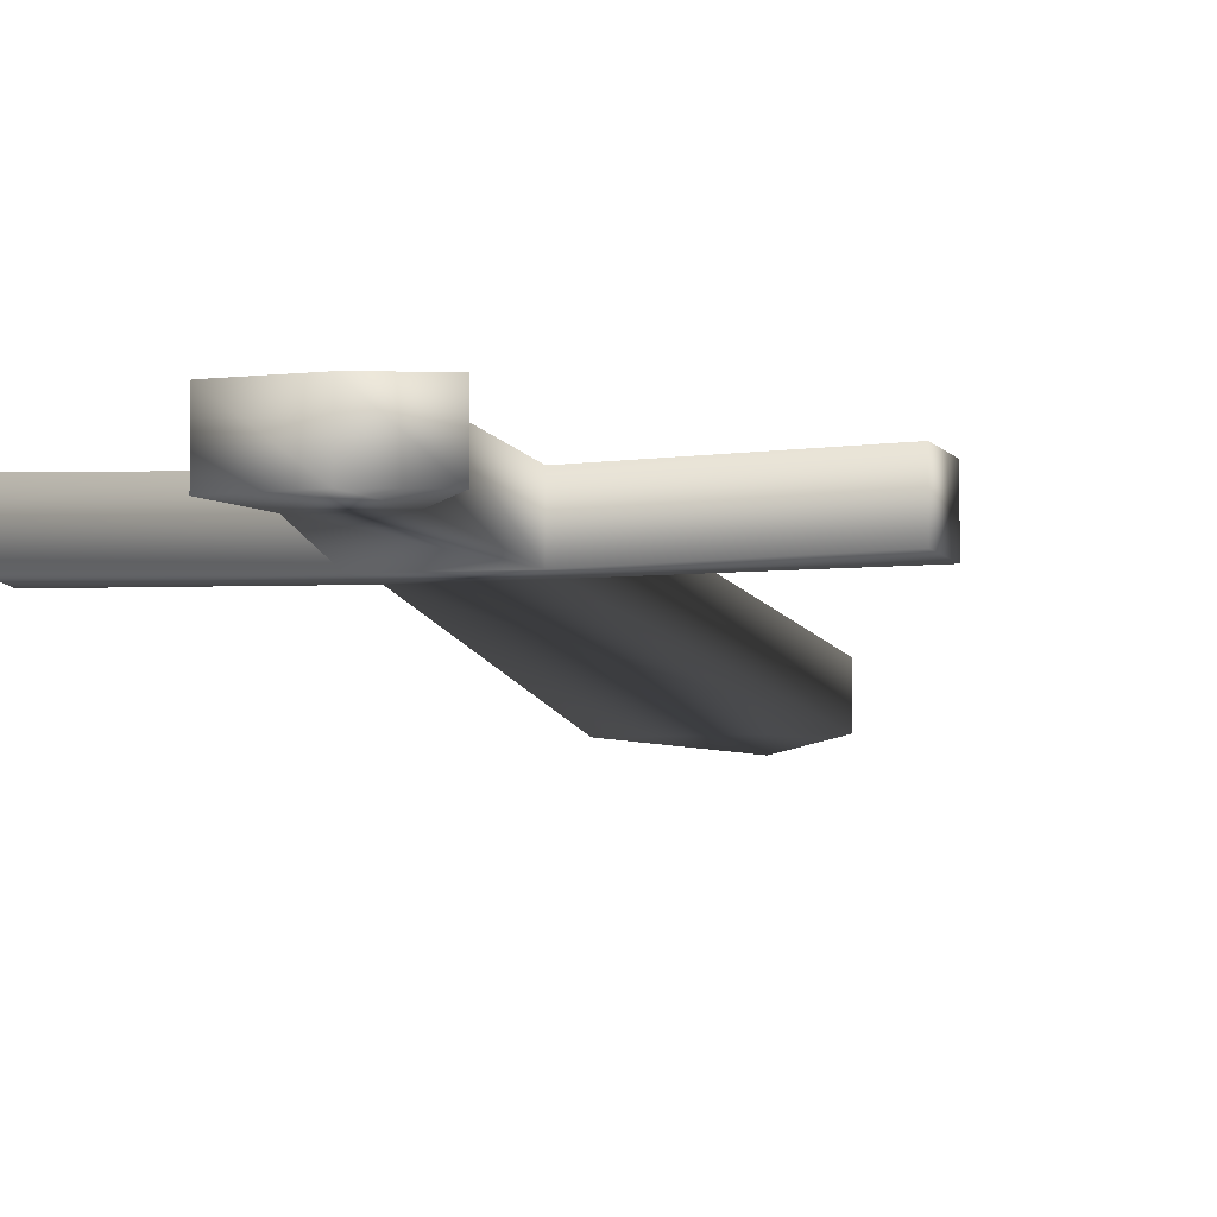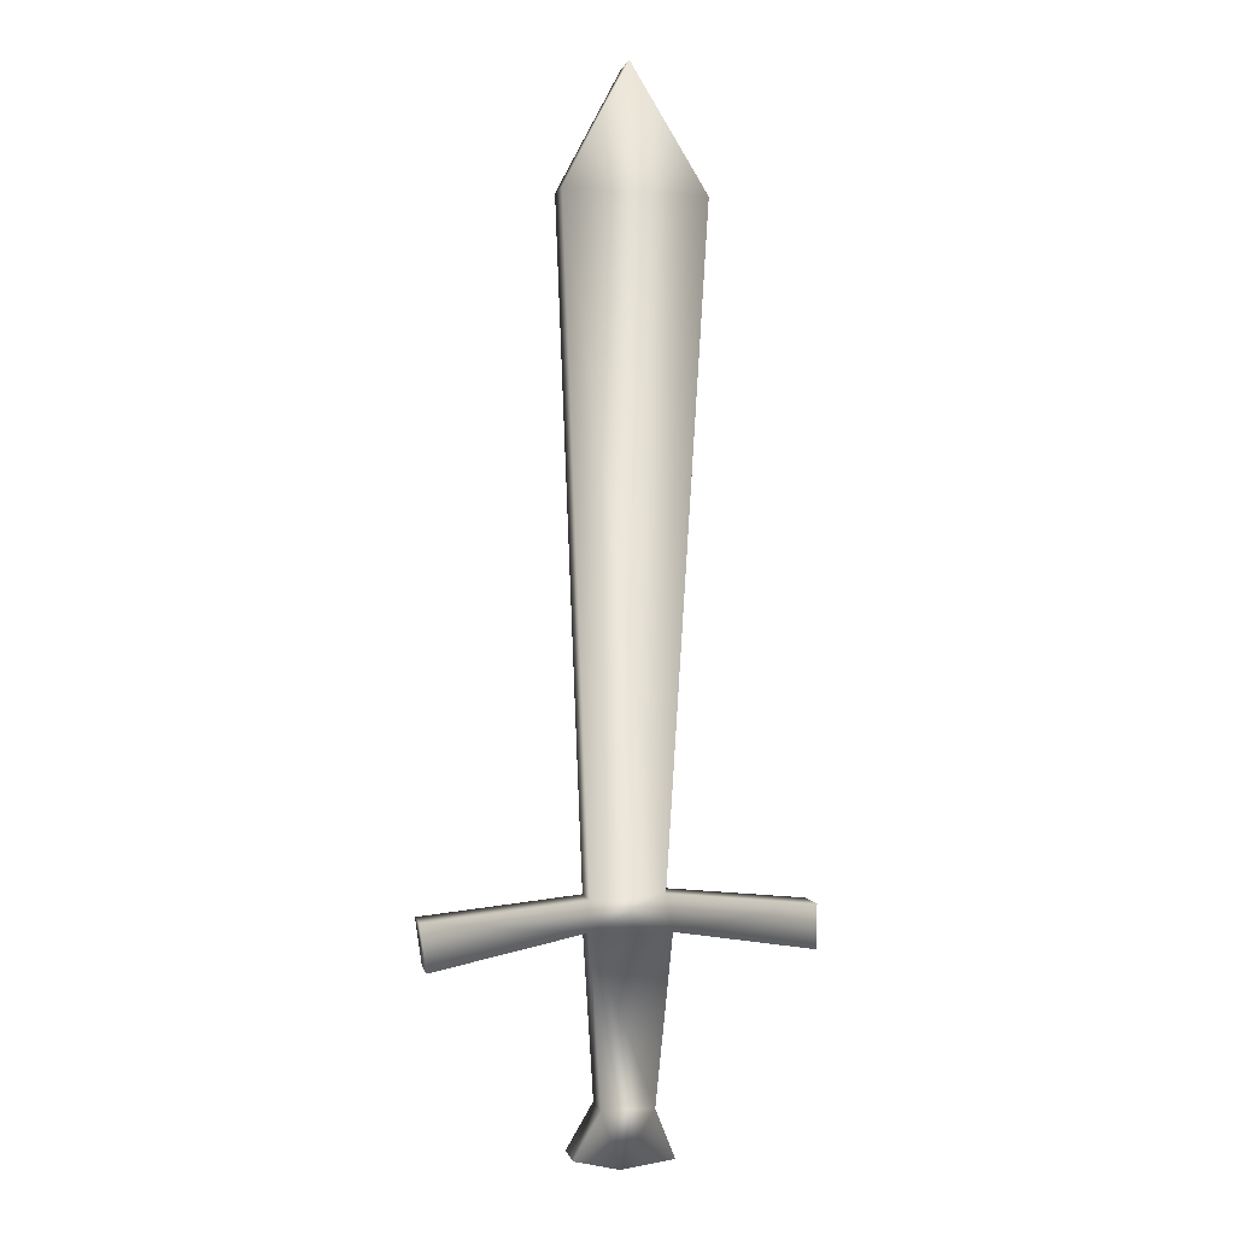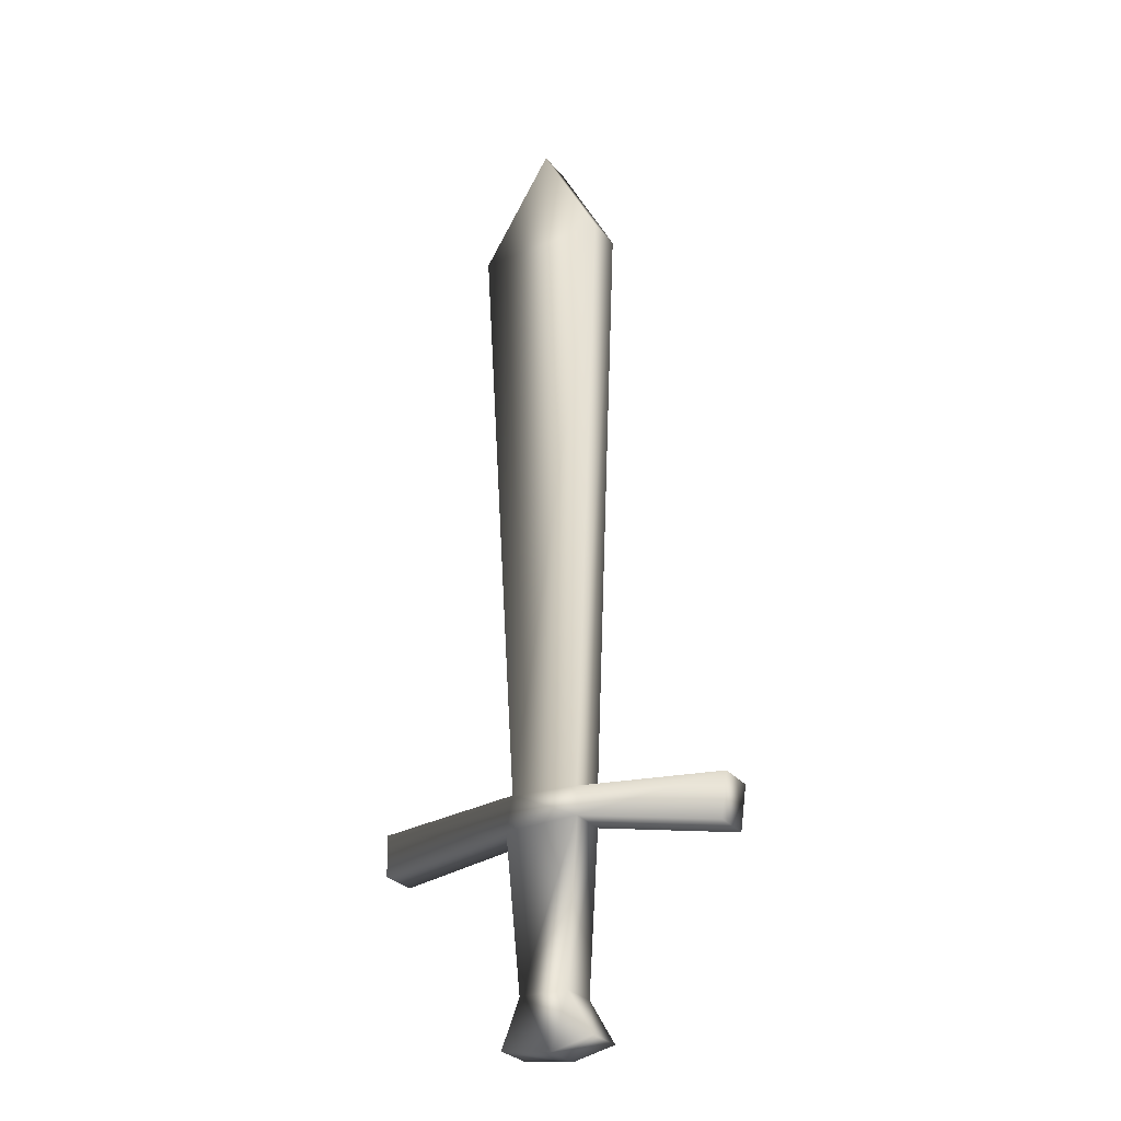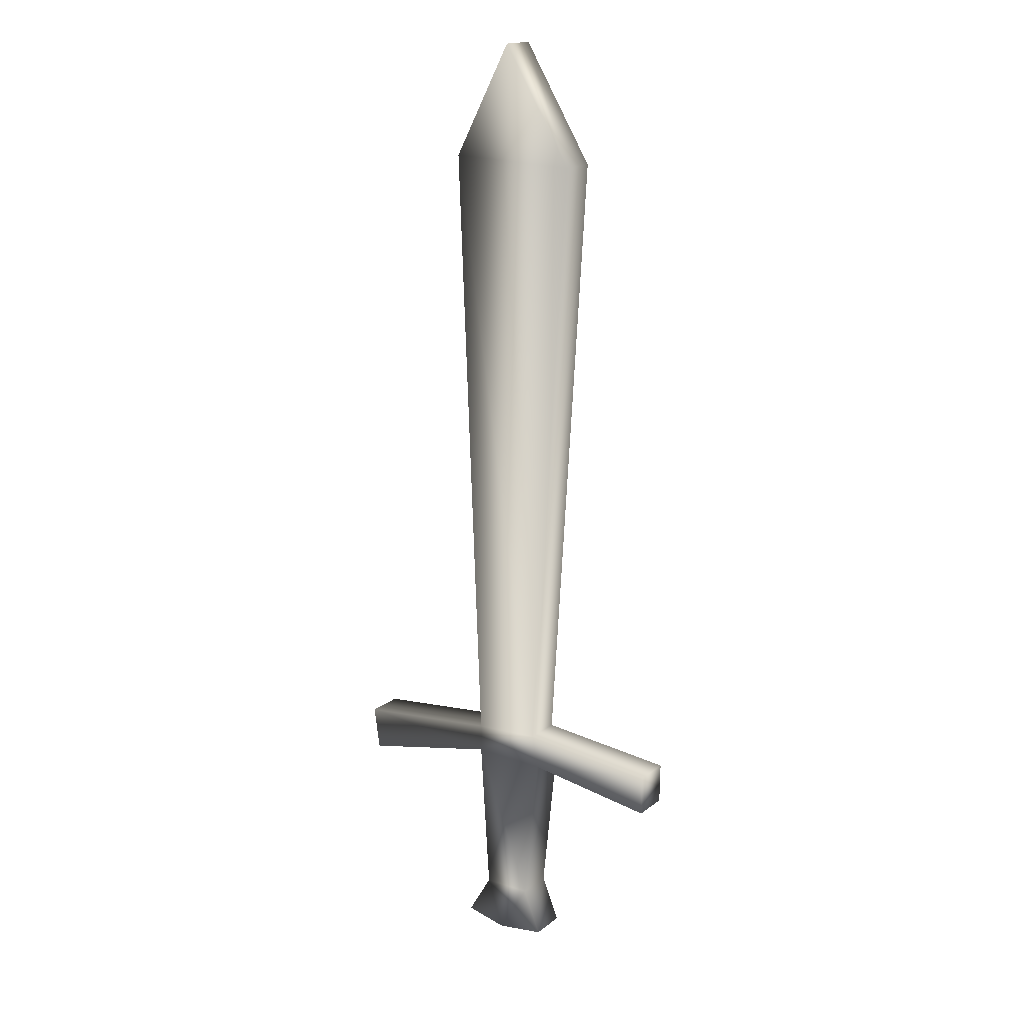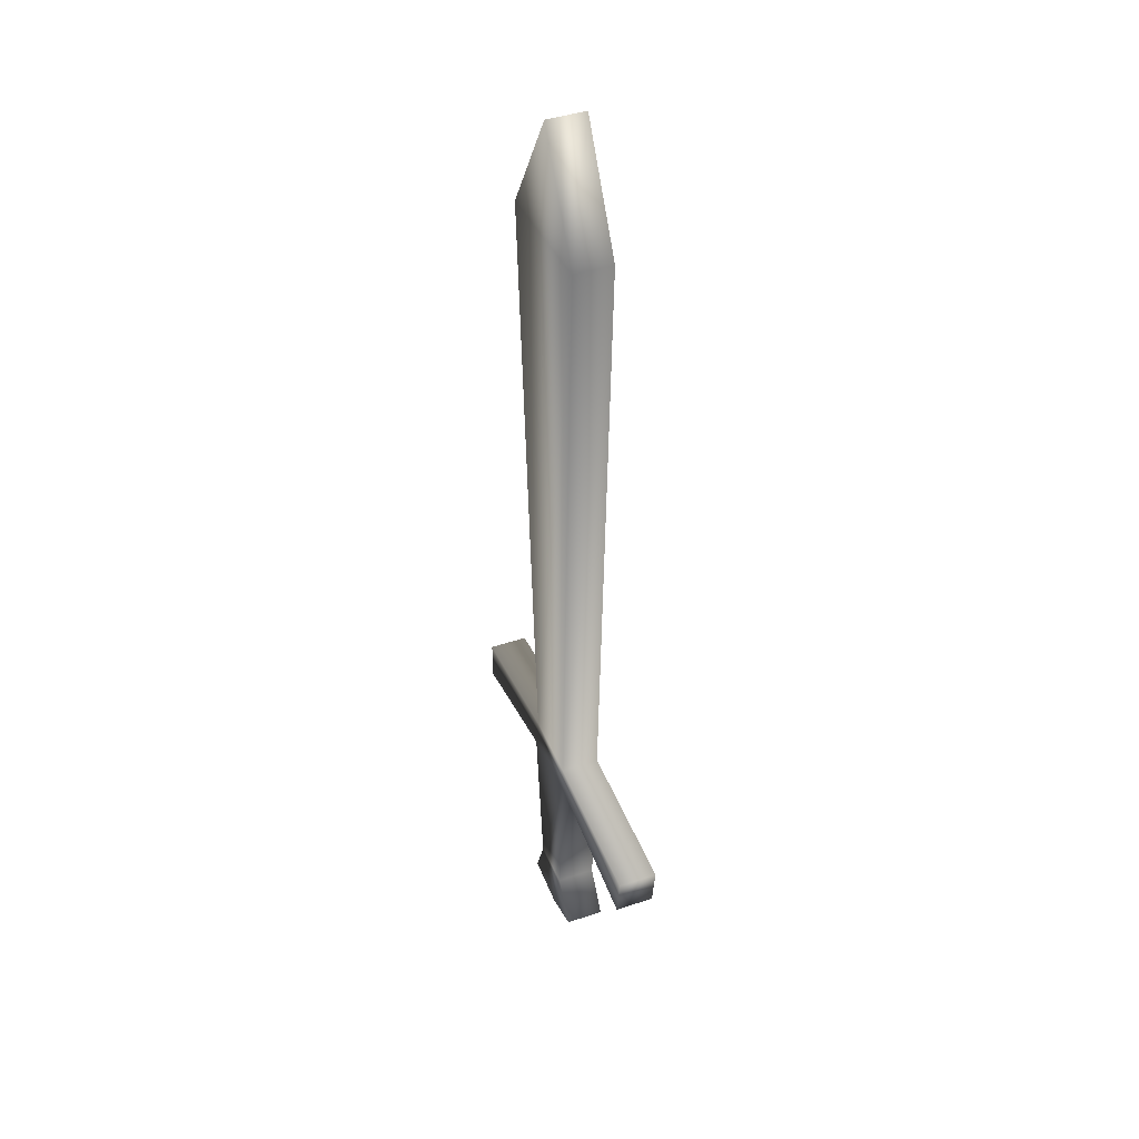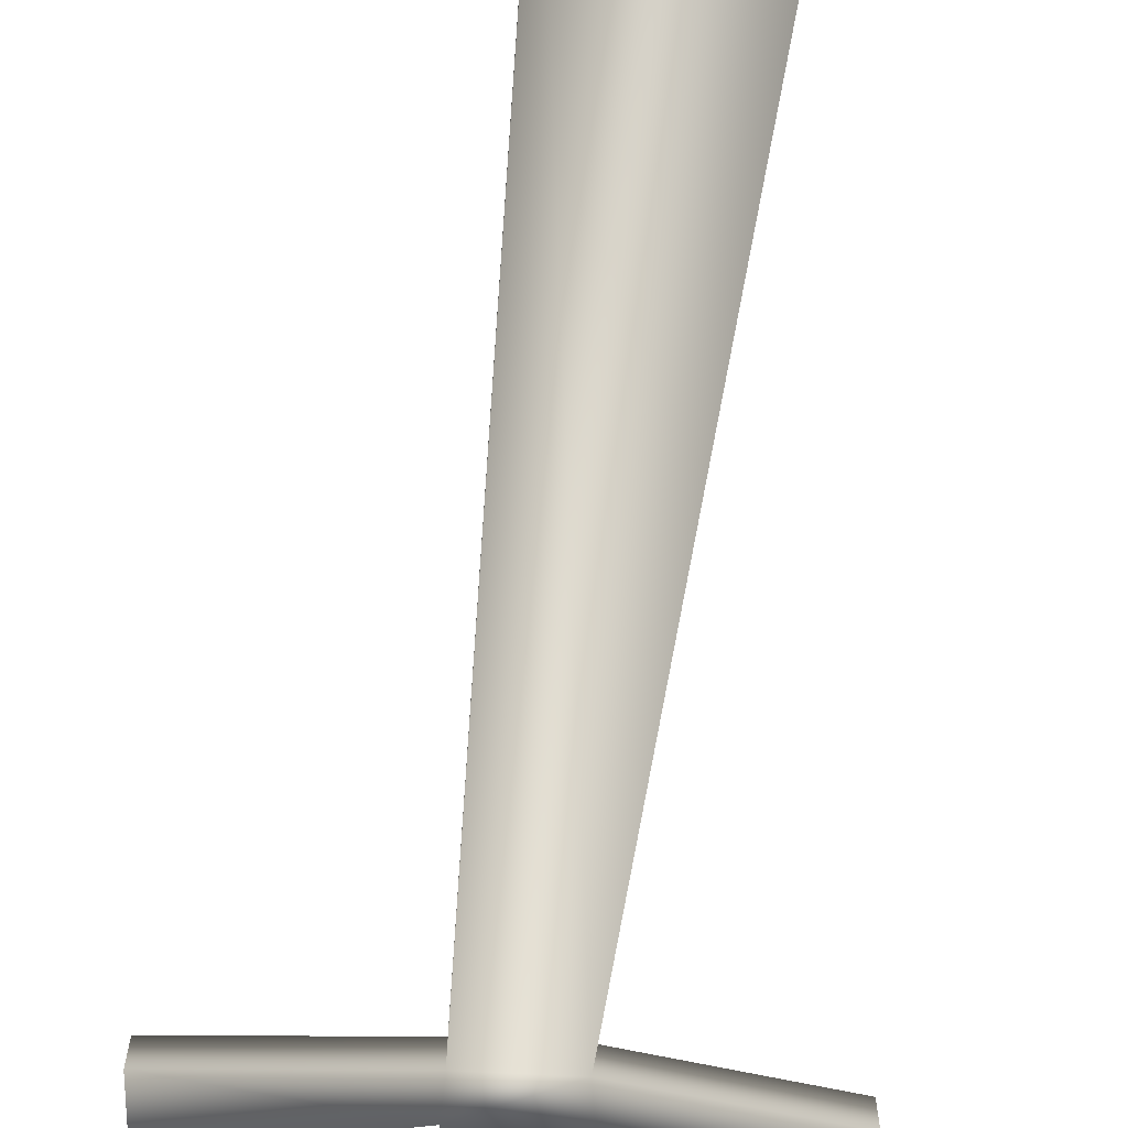
<metadata>
{"format":"obj","ext":"obj","renderer":"f3d","projection":"perspective","resolution":1024,"background":"white","views":[{"elev":-6.9,"azim":-169.4,"up":"+Y"},{"elev":1.4,"azim":-10.9,"up":"+Z"},{"elev":-28.2,"azim":-149.7,"up":"+Z"},{"elev":17.1,"azim":34.1,"up":"+Z"},{"elev":42.0,"azim":-112.2,"up":"+Z"},{"elev":-71.8,"azim":-6.3,"up":"+Y"}]}
</metadata>
<code>
o BkackSword
g New Game Object
v -0.08505 0.05 0.1009
v -0.03508 0.05 0.9043
v -0.1283 0.05 1.057
v -0.2063 0.05 0.9108
v -0.1744 0.05 0.09545
v -0.3705 0.05 0.0744
v -0.3626 0.05 0.0171
v -0.1744 0.05 0.0584
v -0.1614 0.05 -0.1489
v -0.1945 0.05 -0.2052
v -0.139 0.05 -0.2178
v -0.07371 0.05 -0.2081
v -0.09767 0.05 -0.1483
v -0.07668 0.05 0.05604
v 0.09517 0.05 0.03026
v 0.09591 0.05 0.08369
v -0.07668 -2.384e-07 0.05604
v 0.09517 -2.384e-07 0.03026
v 0.09591 -2.384e-07 0.08369
v -0.2063 -2.384e-07 0.9108
v -0.03508 0 0.9043
v -0.1283 -2.384e-07 1.057
v -0.08505 0 0.1009
v -0.1744 -2.384e-07 0.09545
v -0.3705 -4.768e-07 0.0744
v -0.3626 -2.384e-07 0.0171
v -0.1744 -2.384e-07 0.0584
v -0.139 -2.384e-07 -0.2178
v -0.07371 -2.384e-07 -0.2081
v -0.09767 -2.384e-07 -0.1483
v -0.1945 -2.384e-07 -0.2052
v -0.1614 -2.384e-07 -0.1489
f 16 15 14
f 3 2 4
f 2 1 4
f 1 5 4
f 8 7 6
f 5 8 6
f 5 1 8
f 13 12 11
f 9 11 10
f 13 11 9
f 8 13 9
f 13 8 14
f 8 1 14
f 16 14 1
f 23 17 19
f 17 23 27
f 17 27 30
f 32 30 27
f 32 28 30
f 31 28 32
f 28 29 30
f 27 23 24
f 25 27 24
f 25 26 27
f 20 24 23
f 20 23 21
f 20 21 22
f 17 18 19
f 15 18 17
f 17 14 15
f 16 19 18
f 18 15 16
f 3 22 21
f 21 2 3
f 4 20 22
f 22 3 4
f 2 21 23
f 23 1 2
f 5 24 20
f 20 4 5
f 7 26 25
f 25 6 7
f 8 27 26
f 26 7 8
f 6 25 24
f 24 5 6
f 12 29 28
f 28 11 12
f 13 30 29
f 29 12 13
f 11 28 31
f 31 10 11
f 10 31 32
f 32 9 10
f 9 32 27
f 27 8 9
f 14 17 30
f 30 13 14
f 1 23 19
f 19 16 1

</code>
